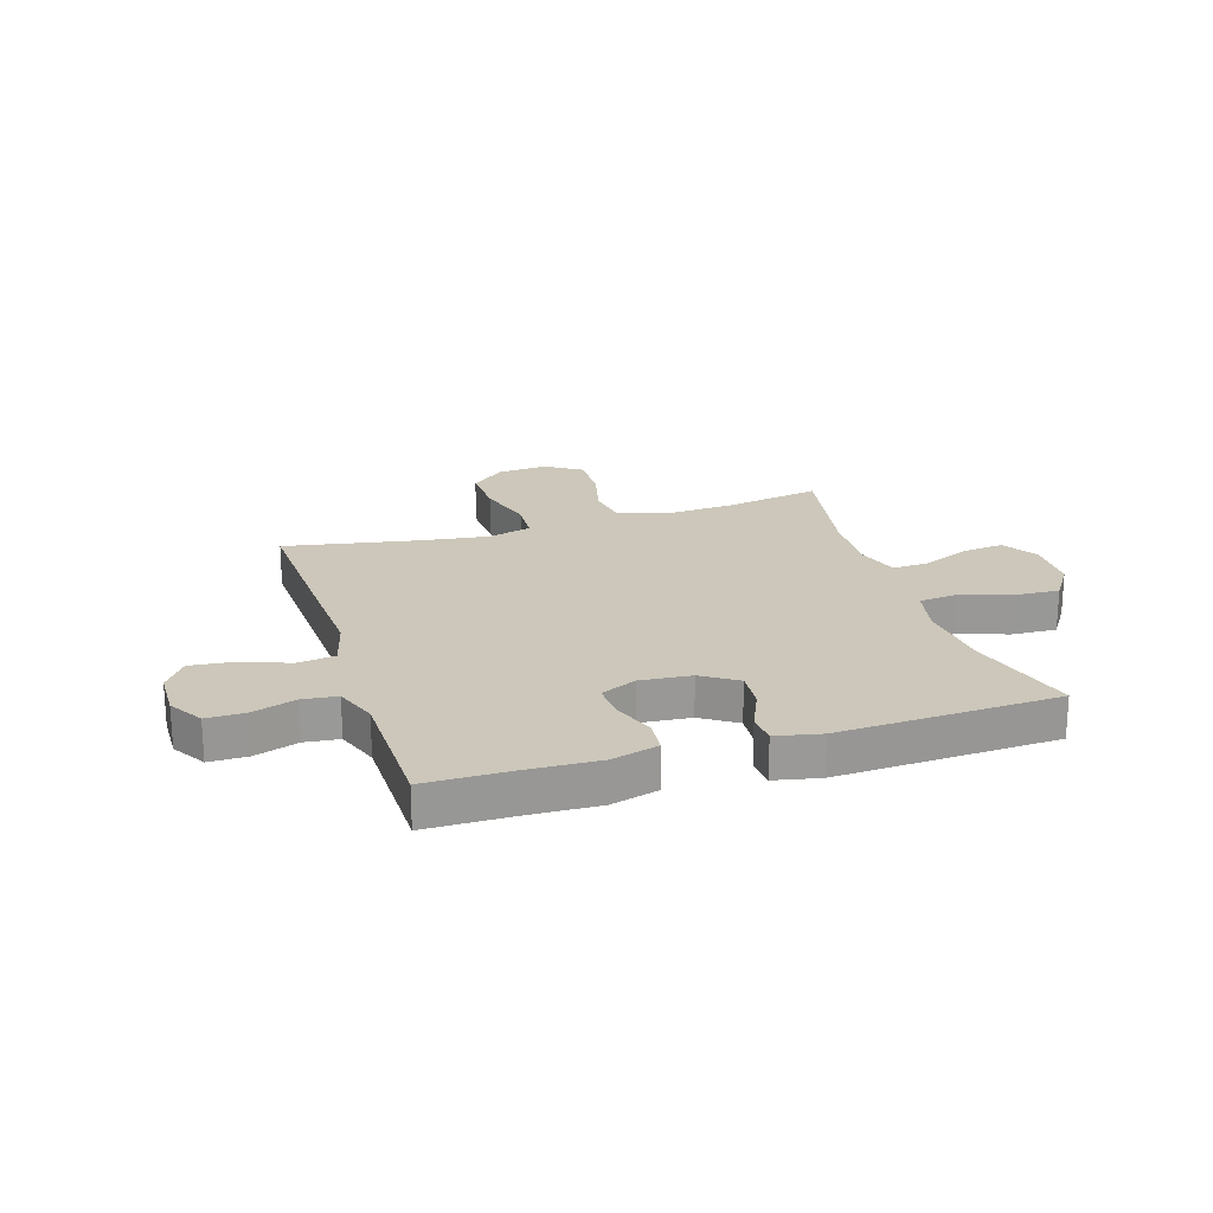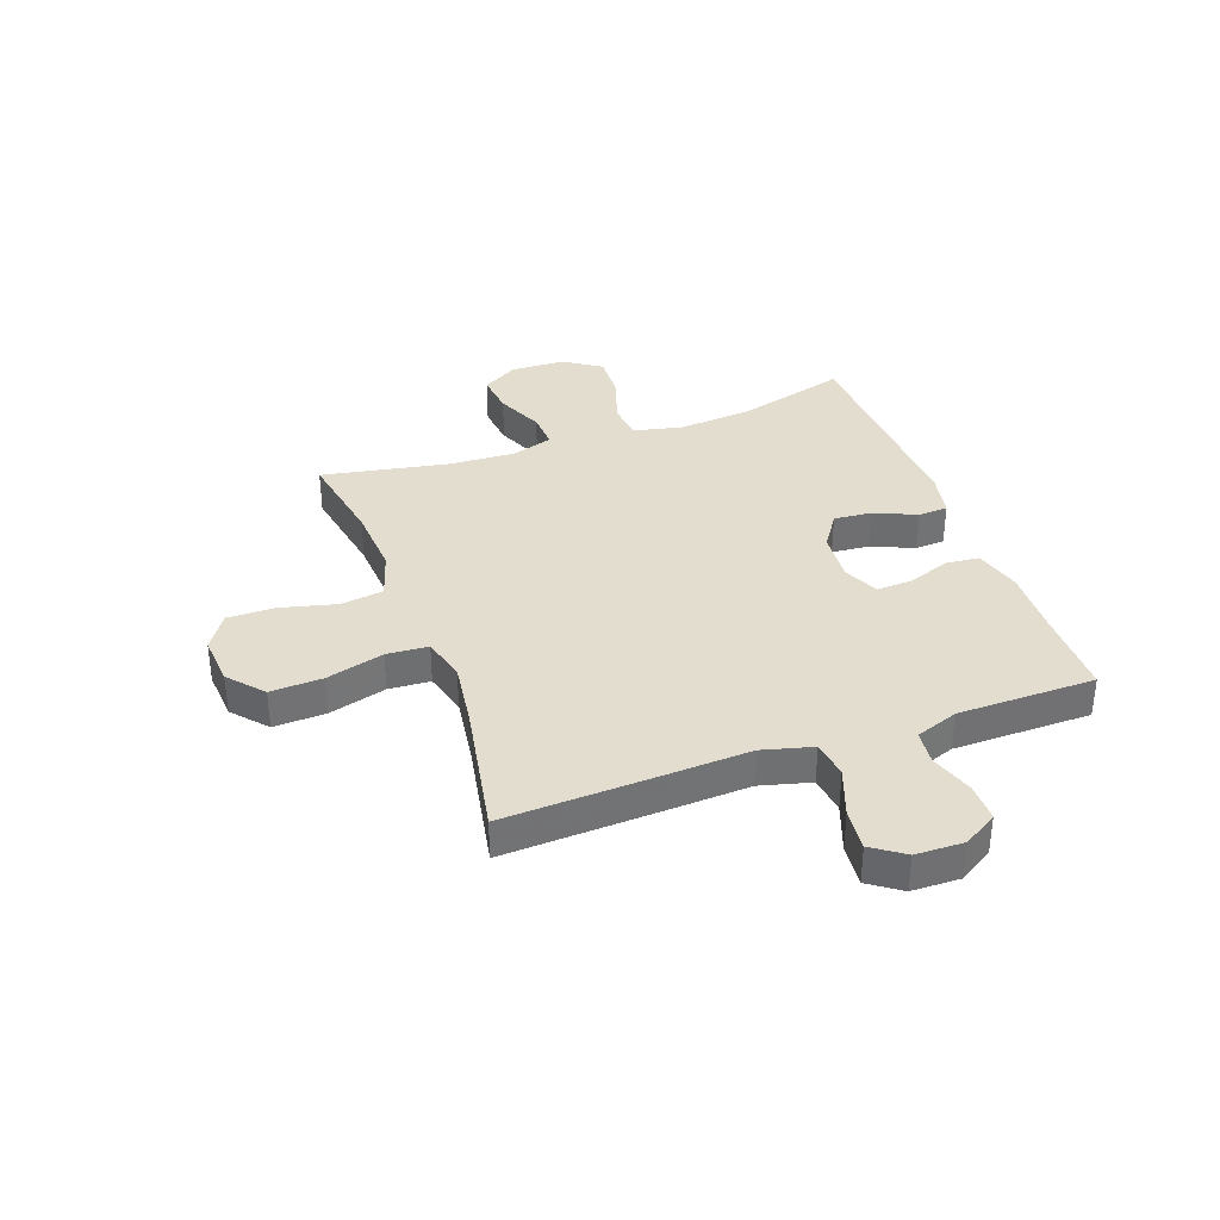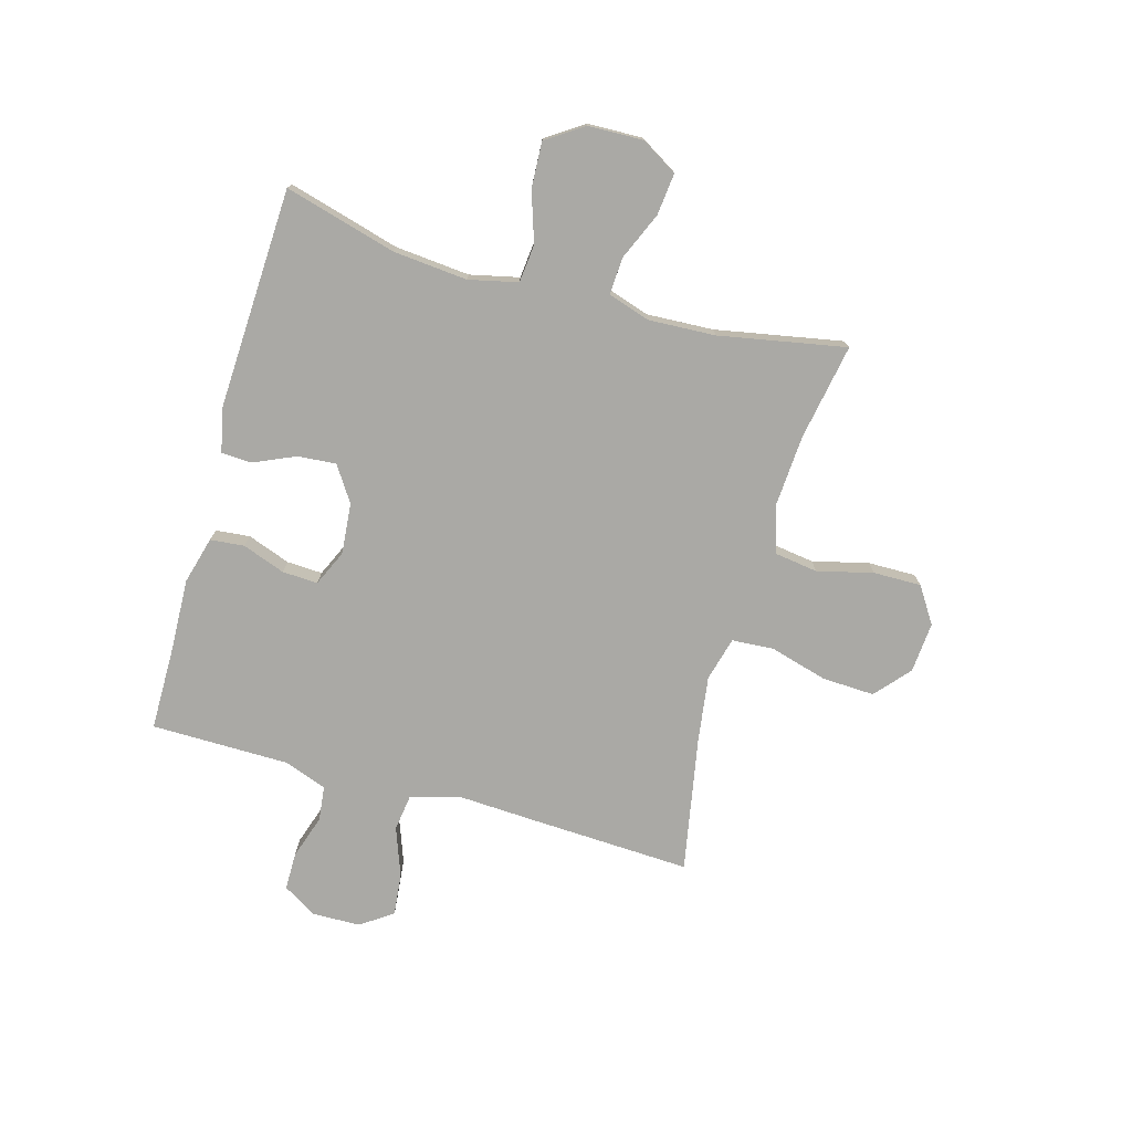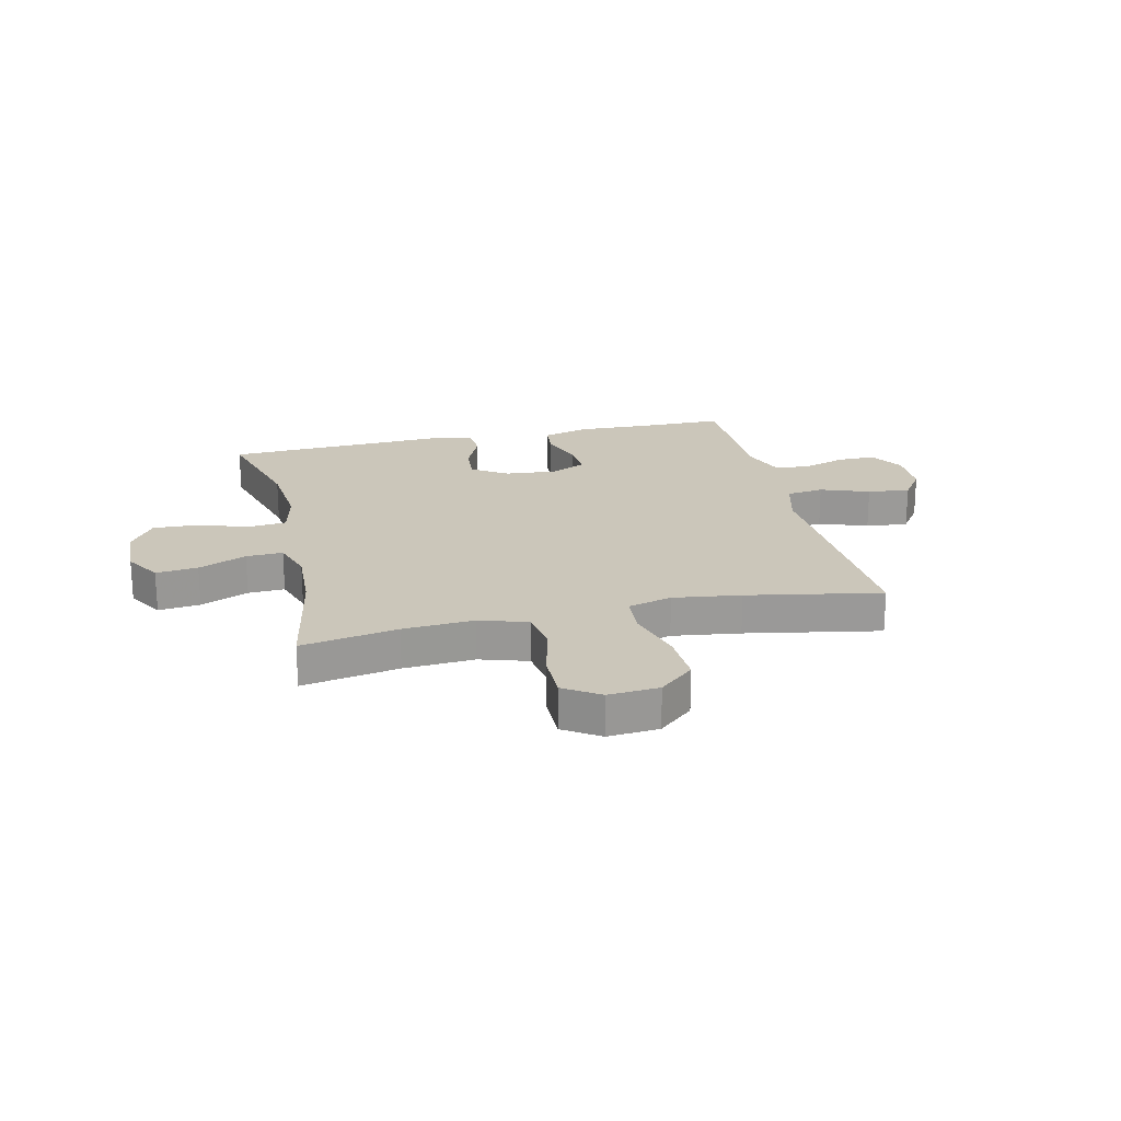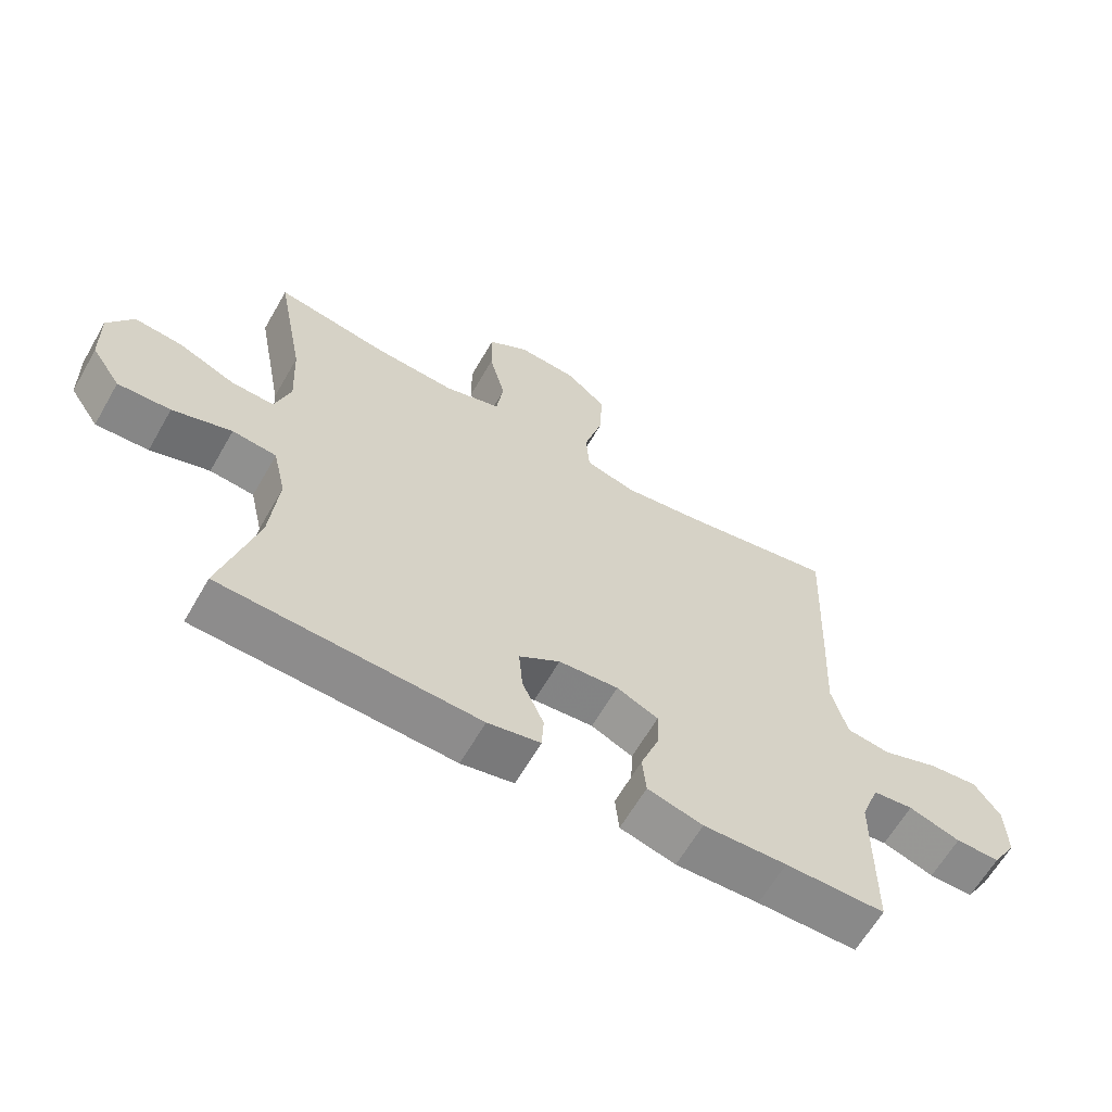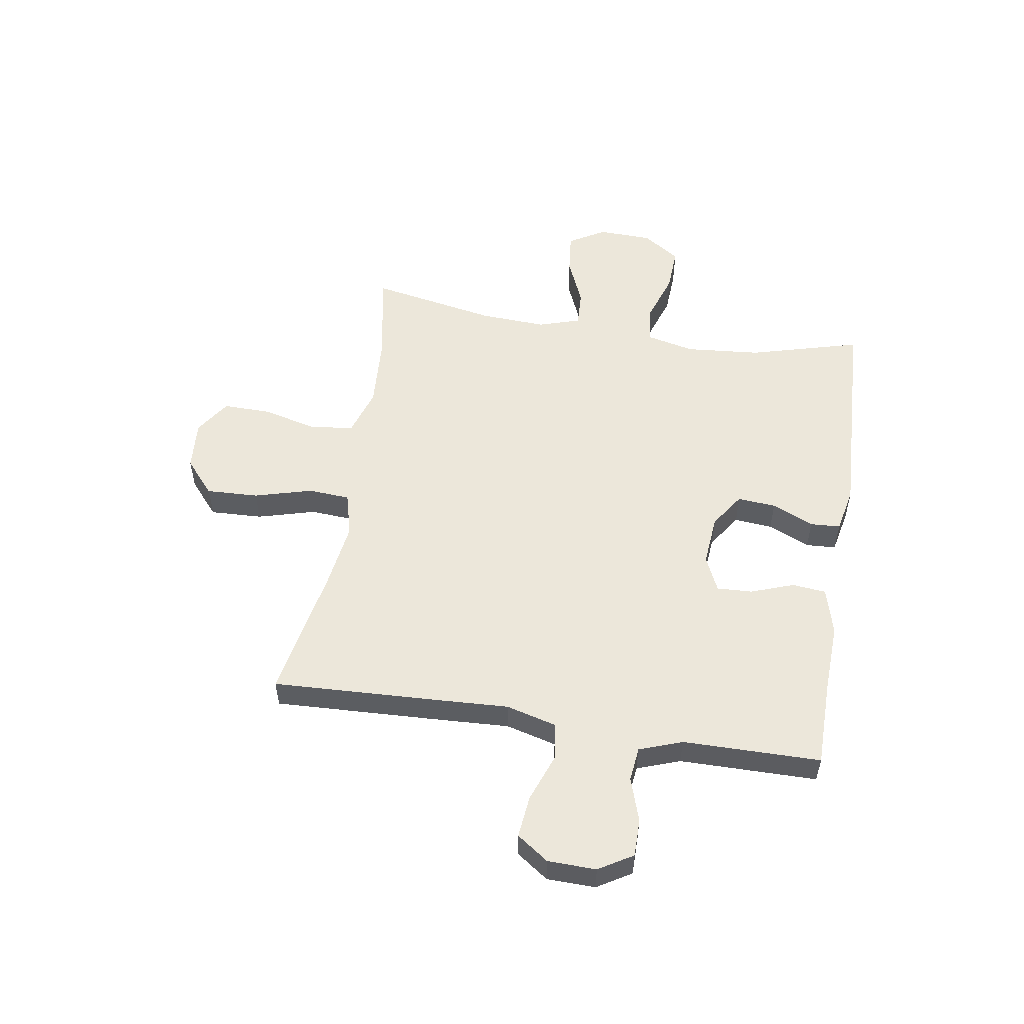
<metadata>
{"format":"obj","ext":"obj","renderer":"f3d","projection":"perspective","resolution":1024,"background":"white","views":[{"elev":21.4,"azim":162.4,"up":"+Y"},{"elev":35.6,"azim":70.1,"up":"+Y"},{"elev":-75.4,"azim":-105.8,"up":"+Y"},{"elev":21.1,"azim":-13.1,"up":"+Y"},{"elev":-63.4,"azim":-29.9,"up":"+Z"},{"elev":53.5,"azim":99.2,"up":"+Y"}]}
</metadata>
<code>
v -0.5 0.07 -0.5
v -0.445 0.07 -0.3
v -0.433 0.07 -0.166
v -0.453 0.07 -0.078
v -0.521 0.07 -0.071
v -0.612 0.07 -0.101
v -0.693 0.07 -0.105
v -0.738 0.07 -0.038
v -0.741 0.07 0.06
v -0.702 0.07 0.125
v -0.627 0.07 0.117
v -0.541 0.07 0.08
v -0.475 0.07 0.077
v -0.451 0.07 0.152
v -0.457 0.07 0.272
v -0.5 0.07 0.5
v -0.327 0.07 0.469
v -0.2 0.07 0.461
v -0.114 0.07 0.488
v -0.103 0.07 0.565
v -0.128 0.07 0.665
v -0.129 0.07 0.751
v -0.065 0.07 0.793
v 0.026 0.07 0.786
v 0.088 0.07 0.732
v 0.084 0.07 0.638
v 0.055 0.07 0.534
v 0.06 0.07 0.459
v 0.139 0.07 0.438
v 0.26 0.07 0.455
v 0.5 0.07 0.5
v 0.487 0.07 0.209
v 0.48 0.07 0.071
v 0.504 0.07 -0.02
v 0.571 0.07 -0.029
v 0.658 0.07 0.003
v 0.734 0.07 0.011
v 0.774 0.07 -0.046
v 0.776 0.07 -0.133
v 0.739 0.07 -0.194
v 0.671 0.07 -0.194
v 0.592 0.07 -0.168
v 0.53 0.07 -0.175
v 0.502 0.07 -0.252
v 0.501 0.07 -0.369
v 0.5 0.07 -0.5
v 0.347 0.07 -0.501
v 0.219 0.07 -0.506
v 0.134 0.07 -0.483
v 0.128 0.07 -0.422
v 0.156 0.07 -0.345
v 0.159 0.07 -0.281
v 0.095 0.07 -0.252
v 0.003 0.07 -0.26
v -0.06 0.07 -0.302
v -0.054 0.07 -0.371
v -0.021 0.07 -0.446
v -0.024 0.07 -0.5
v -0.105 0.07 -0.517
v -0.5 0 -0.5
v -0.445 0 -0.3
v -0.433 0 -0.166
v -0.453 0 -0.078
v -0.521 0 -0.071
v -0.612 0 -0.101
v -0.693 0 -0.105
v -0.738 0 -0.038
v -0.741 0 0.06
v -0.702 0 0.125
v -0.627 0 0.117
v -0.541 0 0.08
v -0.475 0 0.077
v -0.451 0 0.152
v -0.457 0 0.272
v -0.5 0 0.5
v -0.327 0 0.469
v -0.2 0 0.461
v -0.114 0 0.488
v -0.103 0 0.565
v -0.128 0 0.665
v -0.129 0 0.751
v -0.065 0 0.793
v 0.026 0 0.786
v 0.088 0 0.732
v 0.084 0 0.638
v 0.055 0 0.534
v 0.06 0 0.459
v 0.139 0 0.438
v 0.26 0 0.455
v 0.5 0 0.5
v 0.487 0 0.209
v 0.48 0 0.071
v 0.504 0 -0.02
v 0.571 0 -0.029
v 0.658 0 0.003
v 0.734 0 0.011
v 0.774 0 -0.046
v 0.776 0 -0.133
v 0.739 0 -0.194
v 0.671 0 -0.194
v 0.592 0 -0.168
v 0.53 0 -0.175
v 0.502 0 -0.252
v 0.501 0 -0.369
v 0.5 0 -0.5
v 0.347 0 -0.501
v 0.219 0 -0.506
v 0.134 0 -0.483
v 0.128 0 -0.422
v 0.156 0 -0.345
v 0.159 0 -0.281
v 0.095 0 -0.252
v 0.003 0 -0.26
v -0.06 0 -0.302
v -0.054 0 -0.371
v -0.021 0 -0.446
v -0.024 0 -0.5
v -0.105 0 -0.517
f 56 57 58 59
f 55 56 59 1
f 54 55 1 2
f 48 49 50 51
f 47 48 51 52
f 45 46 47 52
f 44 45 52 53
f 39 40 41 42
f 39 42 43
f 38 39 43
f 35 36 37 38
f 35 38 43
f 34 35 43 44
f 30 31 32 33
f 29 30 33 34
f 28 29 34 44
f 24 25 26 27
f 24 27 28
f 23 24 28
f 20 21 22 23
f 19 20 23 28
f 18 19 28 44
f 15 16 17
f 14 15 17 18
f 13 14 18 44
f 9 10 11 12
f 5 6 7 8
f 4 5 8 9
f 54 2 3
f 53 54 3 4
f 12 13 44 53
f 4 9 12 53
f 118 117 116 115
f 60 118 115 114
f 61 60 114 113
f 110 109 108 107
f 111 110 107 106
f 111 106 105 104
f 112 111 104 103
f 101 100 99 98
f 102 101 98
f 102 98 97
f 97 96 95 94
f 102 97 94
f 103 102 94 93
f 92 91 90 89
f 93 92 89 88
f 103 93 88 87
f 86 85 84 83
f 87 86 83
f 87 83 82
f 82 81 80 79
f 87 82 79 78
f 103 87 78 77
f 76 75 74
f 77 76 74 73
f 103 77 73 72
f 71 70 69 68
f 67 66 65 64
f 68 67 64 63
f 62 61 113
f 63 62 113 112
f 112 103 72 71
f 112 71 68 63
f 1 60 61 2
f 2 61 62 3
f 3 62 63 4
f 4 63 64 5
f 5 64 65 6
f 6 65 66 7
f 7 66 67 8
f 8 67 68 9
f 9 68 69 10
f 10 69 70 11
f 11 70 71 12
f 12 71 72 13
f 13 72 73 14
f 14 73 74 15
f 15 74 75 16
f 16 75 76 17
f 17 76 77 18
f 18 77 78 19
f 19 78 79 20
f 20 79 80 21
f 21 80 81 22
f 22 81 82 23
f 23 82 83 24
f 24 83 84 25
f 25 84 85 26
f 26 85 86 27
f 27 86 87 28
f 28 87 88 29
f 29 88 89 30
f 30 89 90 31
f 31 90 91 32
f 32 91 92 33
f 33 92 93 34
f 34 93 94 35
f 35 94 95 36
f 36 95 96 37
f 37 96 97 38
f 38 97 98 39
f 39 98 99 40
f 40 99 100 41
f 41 100 101 42
f 42 101 102 43
f 43 102 103 44
f 44 103 104 45
f 45 104 105 46
f 46 105 106 47
f 47 106 107 48
f 48 107 108 49
f 49 108 109 50
f 50 109 110 51
f 51 110 111 52
f 52 111 112 53
f 53 112 113 54
f 54 113 114 55
f 55 114 115 56
f 56 115 116 57
f 57 116 117 58
f 58 117 118 59
f 59 118 60 1

</code>
